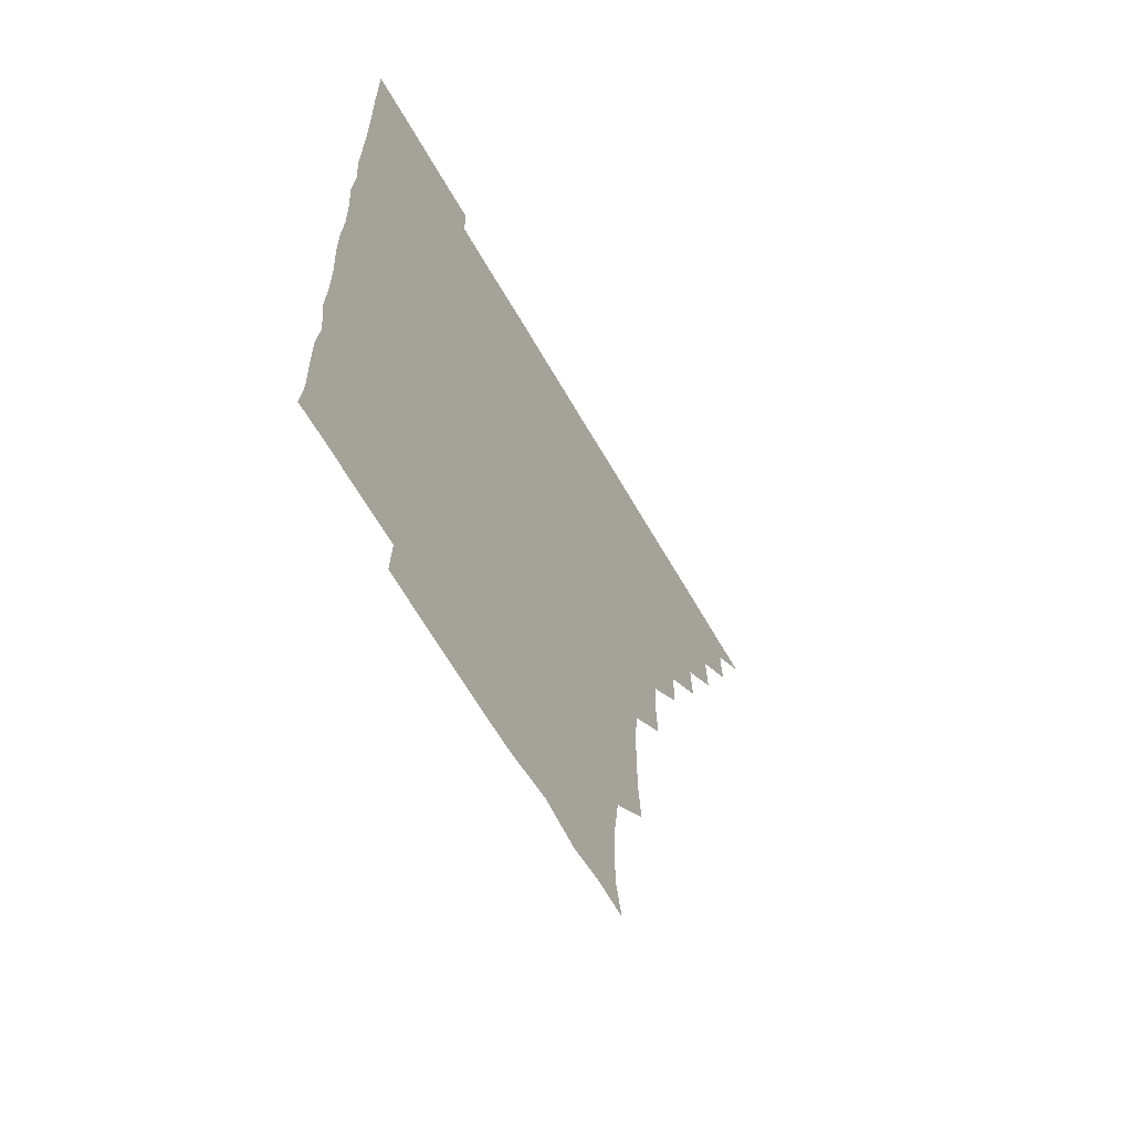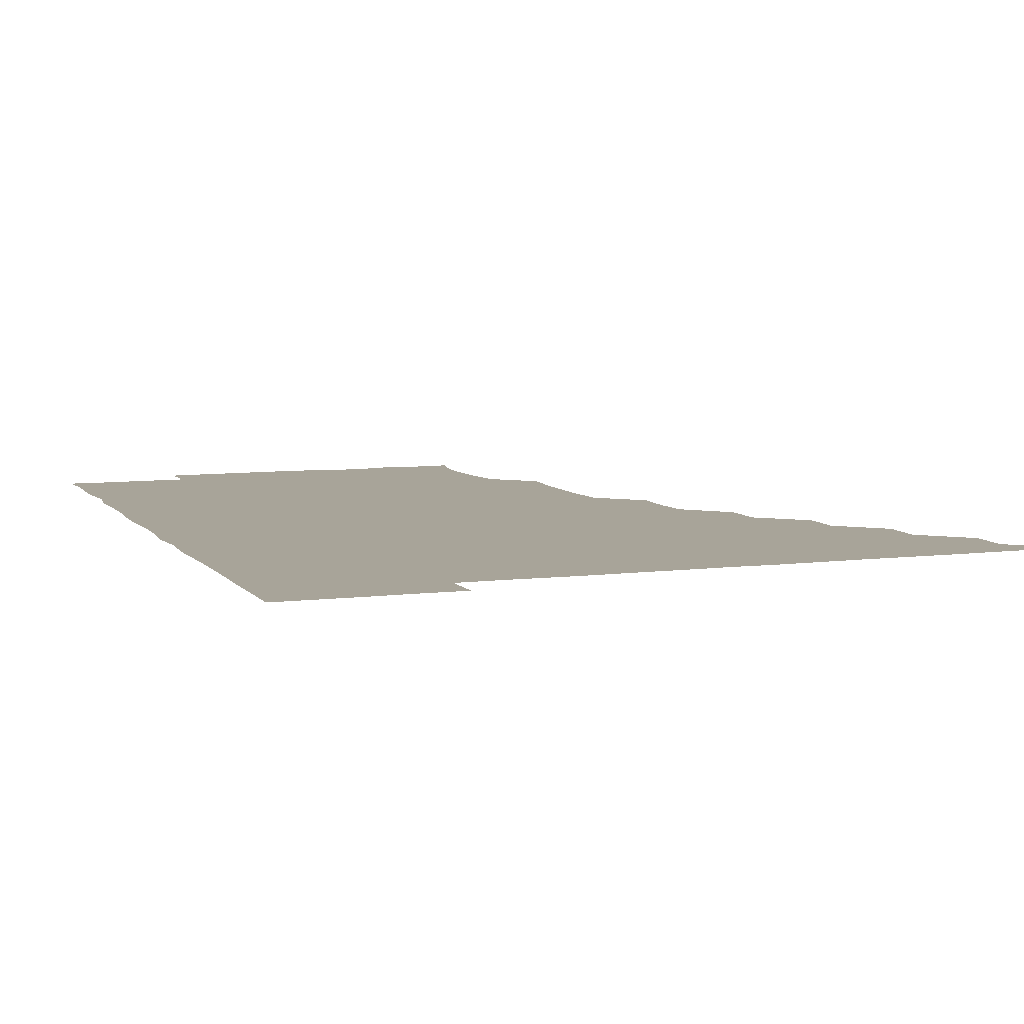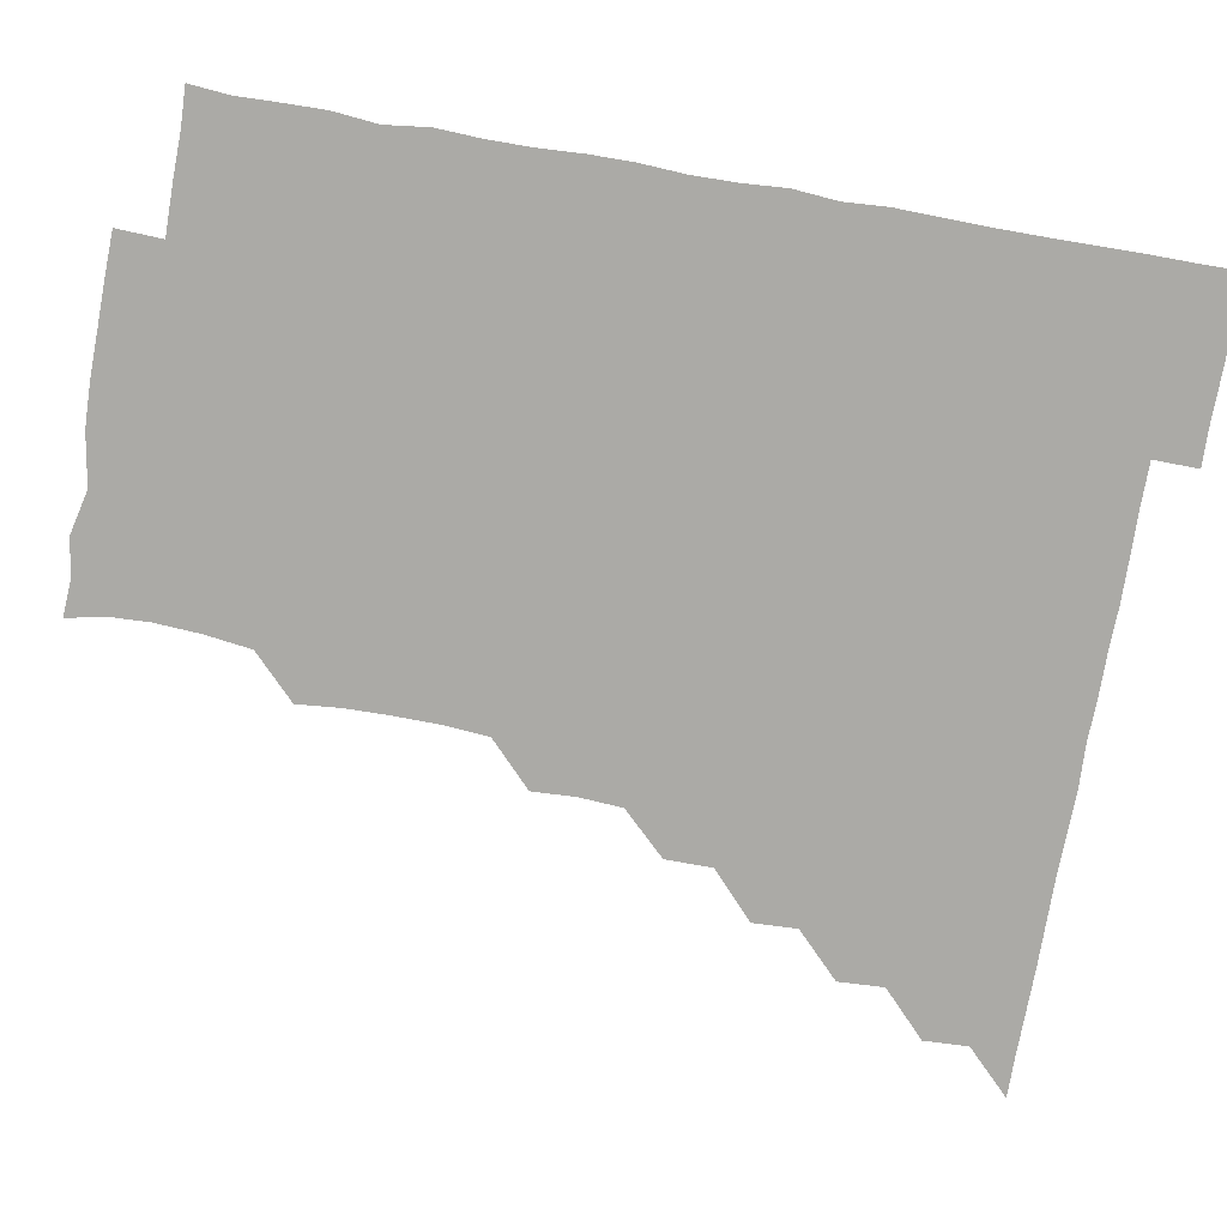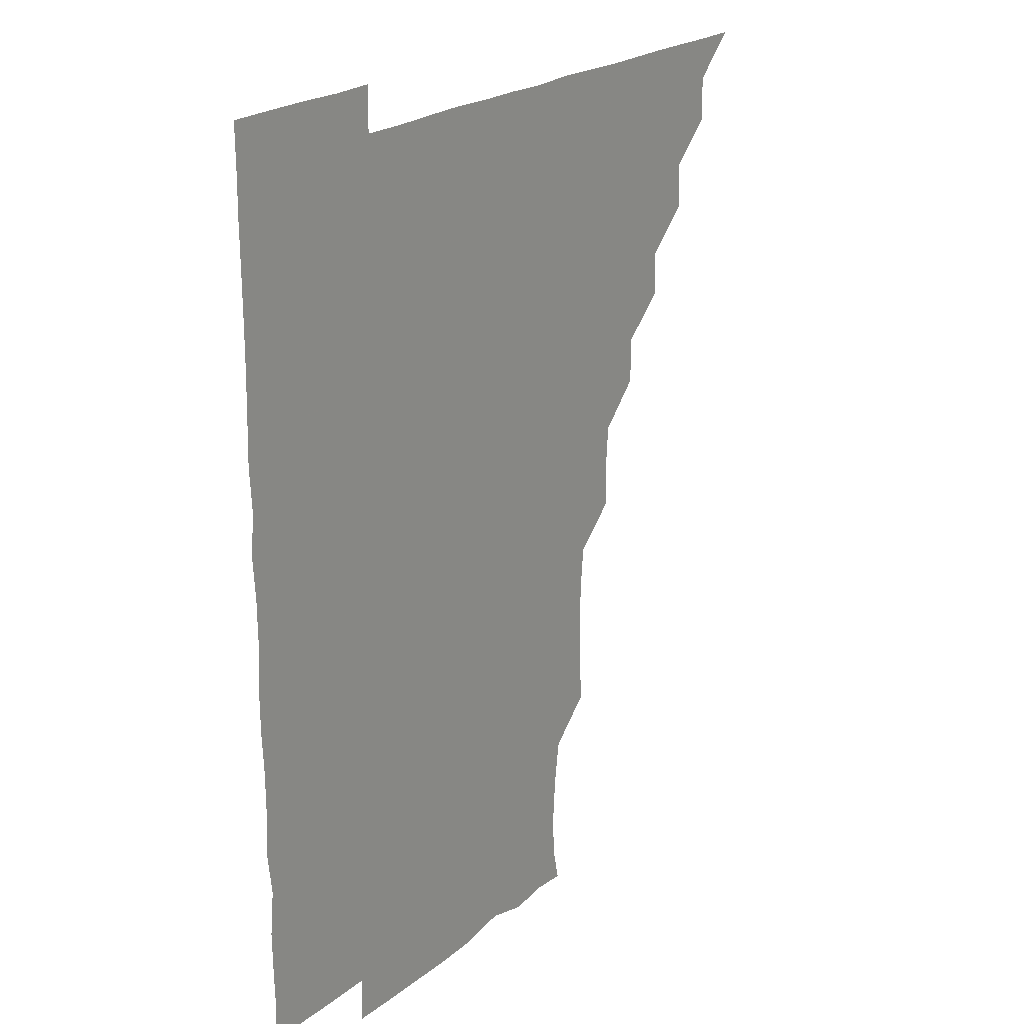
<metadata>
{"format":"obj","ext":"obj","renderer":"f3d","projection":"perspective","resolution":1024,"background":"white","views":[{"elev":-64.5,"azim":119.9,"up":"+Y"},{"elev":7.1,"azim":159.5,"up":"+Z"},{"elev":-75.8,"azim":80.1,"up":"+Z"},{"elev":22.2,"azim":126.4,"up":"+Y"}]}
</metadata>
<code>
v 451 496 0
v 465.6 465.6 0
v 466.2 480.9 0
v 466.1 495.9 0
v 480.5 434.9 0
v 481.3 450.7 0
v 481.2 466.1 0
v 481.2 480.9 0
v 481.1 496.1 0
v 495.2 404.8 0
v 495.9 420.1 0
v 496.2 436.1 0
v 496.3 451.1 0
v 496.3 466 0
v 496 481 0
v 495.9 496.2 0
v 511.3 374.1 0
v 511.1 390.2 0
v 511.4 406.4 0
v 511.6 421.7 0
v 511.6 436.6 0
v 511.2 451.1 0
v 511.1 466 0
v 511.1 480.9 0
v 510.9 496.1 0
v 526 329.3 0
v 526.7 344.3 0
v 525.7 359.2 0
v 526.7 376.8 0
v 526.4 391.3 0
v 526.1 406.1 0
v 525.8 420.8 0
v 526 436 0
v 526.1 451 0
v 526.1 465.9 0
v 526 480.9 0
v 526.1 495.9 0
v 541.2 253.4 0
v 542.5 268.4 0
v 542.7 283.4 0
v 542.5 299.2 0
v 541.2 314.9 0
v 541.3 331 0
v 541.5 346.5 0
v 541.4 361.5 0
v 541 376 0
v 541.3 391.6 0
v 541.3 406.3 0
v 541.3 421.3 0
v 541.1 436 0
v 541.5 450.9 0
v 541.1 466 0
v 541 480.9 0
v 541.1 496.2 0
v 556.1 180.3 0
v 558.8 193 0
v 559.4 207.1 0
v 558.4 223 0
v 556.2 238.9 0
v 556.6 256.3 0
v 556.6 271.2 0
v 556.7 286.2 0
v 556.3 300.9 0
v 555.9 315.9 0
v 556.2 331.4 0
v 556.1 346.1 0
v 556.3 361.7 0
v 556.1 376 0
v 555.9 390.9 0
v 556.2 406.3 0
v 556.1 421.1 0
v 556.3 436.2 0
v 556.1 451 0
v 556 466 0
v 556 480.9 0
v 555.7 496.5 0
v 568.6 181.1 0
v 572.6 195.5 0
v 572.3 211.8 0
v 571.8 226.5 0
v 571.4 241.7 0
v 571 255.9 0
v 571.2 271.2 0
v 571.3 287 0
v 571.5 301.9 0
v 571.1 315.8 0
v 570.9 331 0
v 571.3 346.7 0
v 571 361.2 0
v 571.2 376.7 0
v 571.2 391.5 0
v 571.1 406.3 0
v 571.2 421.4 0
v 571.1 436 0
v 571.1 450.9 0
v 571 465.9 0
v 570.9 481.1 0
v 571 495.9 0
v 582.1 179.1 0
v 585.7 196.8 0
v 586.3 211.9 0
v 586.3 227.5 0
v 586.2 242 0
v 586.1 257.3 0
v 587.1 271.5 0
v 586.2 286.2 0
v 585.9 301.2 0
v 586.2 316.9 0
v 586.3 331.6 0
v 586.1 346.3 0
v 586.1 361.1 0
v 585.9 375.6 0
v 586 391 0
v 586.1 406.2 0
v 586 420.9 0
v 586.1 436.1 0
v 586.1 451 0
v 586.1 465.9 0
v 586.1 480.7 0
v 585.9 496.3 0
v 597.2 182.7 0
v 601.4 197.5 0
v 601.7 212.1 0
v 601.3 226 0
v 601 241.3 0
v 600.7 255.3 0
v 601.1 272.2 0
v 601.1 286.9 0
v 601.4 301.2 0
v 601 316 0
v 600.9 331.2 0
v 601 346.3 0
v 601.1 361.3 0
v 601.2 376.6 0
v 601 391 0
v 601.1 406.5 0
v 601 421 0
v 601 436 0
v 601.1 451 0
v 601.1 465.9 0
v 601 481.1 0
v 601 496.2 0
v 615.1 179.7 0
v 616.2 196.6 0
v 616.3 211.4 0
v 616.1 227.1 0
v 616.1 240.5 0
v 616 256.1 0
v 615.8 272 0
v 615.9 286 0
v 616 301.9 0
v 616.2 316.6 0
v 615.9 331.4 0
v 616.2 346.1 0
v 616 361.4 0
v 616 376.5 0
v 616.1 391 0
v 616 406.1 0
v 616.1 421.3 0
v 616.1 436.1 0
v 616.1 451 0
v 616.1 465.8 0
v 616.1 480.5 0
v 615.7 496.6 0
v 630.6 179.2 0
v 630.6 196.7 0
v 630.7 212.9 0
v 631.1 226.6 0
v 631.1 242.2 0
v 631.8 255.6 0
v 630.7 271.2 0
v 631 286.1 0
v 630.8 301.3 0
v 631 316.7 0
v 631 330.4 0
v 630.9 346.8 0
v 631 361.4 0
v 631 376.1 0
v 631 391.3 0
v 631 406.2 0
v 631 421.1 0
v 631.1 436.2 0
v 631.1 451 0
v 631.1 465.8 0
v 630.9 481.2 0
v 630.5 496.3 0
v 646 179.5 0
v 645.8 197.2 0
v 645.9 211.1 0
v 645.9 226.8 0
v 645.7 241 0
v 645.9 257.8 0
v 646.2 271.6 0
v 646.1 286.4 0
v 645.9 301.2 0
v 645.7 316.8 0
v 646 331.4 0
v 646 346.5 0
v 645.9 361.3 0
v 645.9 376.2 0
v 645.8 391.5 0
v 646 406.3 0
v 645.9 421.4 0
v 645.9 436.1 0
v 646.1 451 0
v 646 466 0
v 646.1 480.9 0
v 645.7 495.9 0
v 661.7 179.7 0
v 660.5 196.3 0
v 660.6 211.8 0
v 660.8 226.8 0
v 661.1 241.7 0
v 661 256.1 0
v 660.8 271.7 0
v 661 286.4 0
v 660.9 301.4 0
v 660.7 316.6 0
v 661.3 330.5 0
v 660.6 346.7 0
v 660.8 361.4 0
v 660.9 376.3 0
v 661.1 390.9 0
v 660.8 406.4 0
v 661 421.1 0
v 661 435.8 0
v 661 451.3 0
v 661 466 0
v 661.2 480.8 0
v 661.1 496 0
v 660.8 511.3 0
v 676.2 180.1 0
v 675.6 195.8 0
v 675.9 211.1 0
v 675.7 226.4 0
v 675.7 241.5 0
v 675.5 257.1 0
v 675.6 271.8 0
v 675.7 286.9 0
v 675.8 301.6 0
v 675.8 316.2 0
v 675.9 331.6 0
v 675.7 346.5 0
v 675.9 361.2 0
v 676.1 375.9 0
v 675.8 391.5 0
v 675.9 406.1 0
v 675.7 421.5 0
v 676 436.1 0
v 675.9 451.3 0
v 676 466 0
v 676.1 481 0
v 676.2 495.7 0
v 675.8 511 0
v 692.8 195.7 0
v 690.8 211.5 0
v 690.4 227.1 0
v 690.5 241.9 0
v 690.7 256.4 0
v 690.5 271.7 0
v 690.4 286.8 0
v 690.6 301.6 0
v 690.7 316.5 0
v 690.7 331.5 0
v 690.8 346.2 0
v 690.7 361.2 0
v 690.6 376.6 0
v 690.3 391.8 0
v 690.7 406.3 0
v 690.8 421.2 0
v 690.9 436 0
v 690.6 451.5 0
v 691 466.1 0
v 691 481 0
v 691.1 495.7 0
v 690.9 511.2 0
v 707.9 196 0
v 705.6 211.5 0
v 705.4 226.7 0
v 705.2 241.7 0
v 705.3 256.1 0
v 705 272.1 0
v 705.3 286.2 0
v 704.8 301.9 0
v 705.5 316.5 0
v 705.4 331.5 0
v 704.7 346.8 0
v 705.4 361.2 0
v 705.4 376.6 0
v 705.8 390.9 0
v 705.2 406.7 0
v 705.3 421.4 0
v 705.4 436.3 0
v 705.8 451.1 0
v 705.5 466.4 0
v 705.9 481 0
v 705.8 495.7 0
v 705.9 511.1 0
v 721.4 195.5 0
v 720.2 209.1 0
v 720.6 223.5 0
v 720.9 237.9 0
v 719.4 253.3 0
v 721.2 268.2 0
v 720.5 283.2 0
v 720.6 298.5 0
v 721.4 313.7 0
v 721.5 328.4 0
v 720.6 343.7 0
v 720.8 359.1 0
v 721.8 374.2 0
v 720.6 389.3 0
v 721.5 404.4 0
v 721.1 419.4 0
v 720.8 434.8 0
v 720.7 450.2 0
v 720.8 465.6 0
v 721 480.8 0
v 720.9 496 0
v 721 511 0
f 3 4 1
f 6 7 2
f 2 7 3
f 7 8 3
f 3 8 4
f 8 9 4
f 11 12 5
f 5 12 6
f 12 13 6
f 6 13 7
f 13 14 7
f 7 14 8
f 14 15 8
f 8 15 9
f 15 16 9
f 18 19 10
f 10 19 11
f 19 20 11
f 11 20 12
f 20 21 12
f 12 21 13
f 21 22 13
f 13 22 14
f 22 23 14
f 14 23 15
f 23 24 15
f 15 24 16
f 24 25 16
f 28 29 17
f 17 29 18
f 29 30 18
f 18 30 19
f 30 31 19
f 19 31 20
f 31 32 20
f 20 32 21
f 32 33 21
f 21 33 22
f 33 34 22
f 22 34 23
f 34 35 23
f 23 35 24
f 35 36 24
f 24 36 25
f 36 37 25
f 42 43 26
f 26 43 27
f 43 44 27
f 27 44 28
f 44 45 28
f 28 45 29
f 45 46 29
f 29 46 30
f 46 47 30
f 30 47 31
f 47 48 31
f 31 48 32
f 48 49 32
f 32 49 33
f 49 50 33
f 33 50 34
f 50 51 34
f 34 51 35
f 51 52 35
f 35 52 36
f 52 53 36
f 36 53 37
f 53 54 37
f 59 60 38
f 38 60 39
f 60 61 39
f 39 61 40
f 61 62 40
f 40 62 41
f 62 63 41
f 41 63 42
f 63 64 42
f 42 64 43
f 64 65 43
f 43 65 44
f 65 66 44
f 44 66 45
f 66 67 45
f 45 67 46
f 67 68 46
f 46 68 47
f 68 69 47
f 47 69 48
f 69 70 48
f 48 70 49
f 70 71 49
f 49 71 50
f 71 72 50
f 50 72 51
f 72 73 51
f 51 73 52
f 73 74 52
f 52 74 53
f 74 75 53
f 53 75 54
f 75 76 54
f 55 77 56
f 77 78 56
f 56 78 57
f 78 79 57
f 57 79 58
f 79 80 58
f 58 80 59
f 80 81 59
f 59 81 60
f 81 82 60
f 60 82 61
f 82 83 61
f 61 83 62
f 83 84 62
f 62 84 63
f 84 85 63
f 63 85 64
f 85 86 64
f 64 86 65
f 86 87 65
f 65 87 66
f 87 88 66
f 66 88 67
f 88 89 67
f 67 89 68
f 89 90 68
f 68 90 69
f 90 91 69
f 69 91 70
f 91 92 70
f 70 92 71
f 92 93 71
f 71 93 72
f 93 94 72
f 72 94 73
f 94 95 73
f 73 95 74
f 95 96 74
f 74 96 75
f 96 97 75
f 75 97 76
f 97 98 76
f 77 99 78
f 99 100 78
f 78 100 79
f 100 101 79
f 79 101 80
f 101 102 80
f 80 102 81
f 102 103 81
f 81 103 82
f 103 104 82
f 82 104 83
f 104 105 83
f 83 105 84
f 105 106 84
f 84 106 85
f 106 107 85
f 85 107 86
f 107 108 86
f 86 108 87
f 108 109 87
f 87 109 88
f 109 110 88
f 88 110 89
f 110 111 89
f 89 111 90
f 111 112 90
f 90 112 91
f 112 113 91
f 91 113 92
f 113 114 92
f 92 114 93
f 114 115 93
f 93 115 94
f 115 116 94
f 94 116 95
f 116 117 95
f 95 117 96
f 117 118 96
f 96 118 97
f 118 119 97
f 97 119 98
f 119 120 98
f 99 121 100
f 121 122 100
f 100 122 101
f 122 123 101
f 101 123 102
f 123 124 102
f 102 124 103
f 124 125 103
f 103 125 104
f 125 126 104
f 104 126 105
f 126 127 105
f 105 127 106
f 127 128 106
f 106 128 107
f 128 129 107
f 107 129 108
f 129 130 108
f 108 130 109
f 130 131 109
f 109 131 110
f 131 132 110
f 110 132 111
f 132 133 111
f 111 133 112
f 133 134 112
f 112 134 113
f 134 135 113
f 113 135 114
f 135 136 114
f 114 136 115
f 136 137 115
f 115 137 116
f 137 138 116
f 116 138 117
f 138 139 117
f 117 139 118
f 139 140 118
f 118 140 119
f 140 141 119
f 119 141 120
f 141 142 120
f 121 143 122
f 143 144 122
f 122 144 123
f 144 145 123
f 123 145 124
f 145 146 124
f 124 146 125
f 146 147 125
f 125 147 126
f 147 148 126
f 126 148 127
f 148 149 127
f 127 149 128
f 149 150 128
f 128 150 129
f 150 151 129
f 129 151 130
f 151 152 130
f 130 152 131
f 152 153 131
f 131 153 132
f 153 154 132
f 132 154 133
f 154 155 133
f 133 155 134
f 155 156 134
f 134 156 135
f 156 157 135
f 135 157 136
f 157 158 136
f 136 158 137
f 158 159 137
f 137 159 138
f 159 160 138
f 138 160 139
f 160 161 139
f 139 161 140
f 161 162 140
f 140 162 141
f 162 163 141
f 141 163 142
f 163 164 142
f 143 165 144
f 165 166 144
f 144 166 145
f 166 167 145
f 145 167 146
f 167 168 146
f 146 168 147
f 168 169 147
f 147 169 148
f 169 170 148
f 148 170 149
f 170 171 149
f 149 171 150
f 171 172 150
f 150 172 151
f 172 173 151
f 151 173 152
f 173 174 152
f 152 174 153
f 174 175 153
f 153 175 154
f 175 176 154
f 154 176 155
f 176 177 155
f 155 177 156
f 177 178 156
f 156 178 157
f 178 179 157
f 157 179 158
f 179 180 158
f 158 180 159
f 180 181 159
f 159 181 160
f 181 182 160
f 160 182 161
f 182 183 161
f 161 183 162
f 183 184 162
f 162 184 163
f 184 185 163
f 163 185 164
f 185 186 164
f 165 187 166
f 187 188 166
f 166 188 167
f 188 189 167
f 167 189 168
f 189 190 168
f 168 190 169
f 190 191 169
f 169 191 170
f 191 192 170
f 170 192 171
f 192 193 171
f 171 193 172
f 193 194 172
f 172 194 173
f 194 195 173
f 173 195 174
f 195 196 174
f 174 196 175
f 196 197 175
f 175 197 176
f 197 198 176
f 176 198 177
f 198 199 177
f 177 199 178
f 199 200 178
f 178 200 179
f 200 201 179
f 179 201 180
f 201 202 180
f 180 202 181
f 202 203 181
f 181 203 182
f 203 204 182
f 182 204 183
f 204 205 183
f 183 205 184
f 205 206 184
f 184 206 185
f 206 207 185
f 185 207 186
f 207 208 186
f 187 209 188
f 209 210 188
f 188 210 189
f 210 211 189
f 189 211 190
f 211 212 190
f 190 212 191
f 212 213 191
f 191 213 192
f 213 214 192
f 192 214 193
f 214 215 193
f 193 215 194
f 215 216 194
f 194 216 195
f 216 217 195
f 195 217 196
f 217 218 196
f 196 218 197
f 218 219 197
f 197 219 198
f 219 220 198
f 198 220 199
f 220 221 199
f 199 221 200
f 221 222 200
f 200 222 201
f 222 223 201
f 201 223 202
f 223 224 202
f 202 224 203
f 224 225 203
f 203 225 204
f 225 226 204
f 204 226 205
f 226 227 205
f 205 227 206
f 227 228 206
f 206 228 207
f 228 229 207
f 207 229 208
f 229 230 208
f 209 232 210
f 232 233 210
f 210 233 211
f 233 234 211
f 211 234 212
f 234 235 212
f 212 235 213
f 235 236 213
f 213 236 214
f 236 237 214
f 214 237 215
f 237 238 215
f 215 238 216
f 238 239 216
f 216 239 217
f 239 240 217
f 217 240 218
f 240 241 218
f 218 241 219
f 241 242 219
f 219 242 220
f 242 243 220
f 220 243 221
f 243 244 221
f 221 244 222
f 244 245 222
f 222 245 223
f 245 246 223
f 223 246 224
f 246 247 224
f 224 247 225
f 247 248 225
f 225 248 226
f 248 249 226
f 226 249 227
f 249 250 227
f 227 250 228
f 250 251 228
f 228 251 229
f 251 252 229
f 229 252 230
f 252 253 230
f 230 253 231
f 253 254 231
f 233 255 234
f 255 256 234
f 234 256 235
f 256 257 235
f 235 257 236
f 257 258 236
f 236 258 237
f 258 259 237
f 237 259 238
f 259 260 238
f 238 260 239
f 260 261 239
f 239 261 240
f 261 262 240
f 240 262 241
f 262 263 241
f 241 263 242
f 263 264 242
f 242 264 243
f 264 265 243
f 243 265 244
f 265 266 244
f 244 266 245
f 266 267 245
f 245 267 246
f 267 268 246
f 246 268 247
f 268 269 247
f 247 269 248
f 269 270 248
f 248 270 249
f 270 271 249
f 249 271 250
f 271 272 250
f 250 272 251
f 272 273 251
f 251 273 252
f 273 274 252
f 252 274 253
f 274 275 253
f 253 275 254
f 275 276 254
f 255 277 256
f 277 278 256
f 256 278 257
f 278 279 257
f 257 279 258
f 279 280 258
f 258 280 259
f 280 281 259
f 259 281 260
f 281 282 260
f 260 282 261
f 282 283 261
f 261 283 262
f 283 284 262
f 262 284 263
f 284 285 263
f 263 285 264
f 285 286 264
f 264 286 265
f 286 287 265
f 265 287 266
f 287 288 266
f 266 288 267
f 288 289 267
f 267 289 268
f 289 290 268
f 268 290 269
f 290 291 269
f 269 291 270
f 291 292 270
f 270 292 271
f 292 293 271
f 271 293 272
f 293 294 272
f 272 294 273
f 294 295 273
f 273 295 274
f 295 296 274
f 274 296 275
f 296 297 275
f 275 297 276
f 297 298 276
f 277 299 278
f 299 300 278
f 278 300 279
f 300 301 279
f 279 301 280
f 301 302 280
f 280 302 281
f 302 303 281
f 281 303 282
f 303 304 282
f 282 304 283
f 304 305 283
f 283 305 284
f 305 306 284
f 284 306 285
f 306 307 285
f 285 307 286
f 307 308 286
f 286 308 287
f 308 309 287
f 287 309 288
f 309 310 288
f 288 310 289
f 310 311 289
f 289 311 290
f 311 312 290
f 290 312 291
f 312 313 291
f 291 313 292
f 313 314 292
f 292 314 293
f 314 315 293
f 293 315 294
f 315 316 294
f 294 316 295
f 316 317 295
f 295 317 296
f 317 318 296
f 296 318 297
f 318 319 297
f 297 319 298
f 319 320 298

</code>
